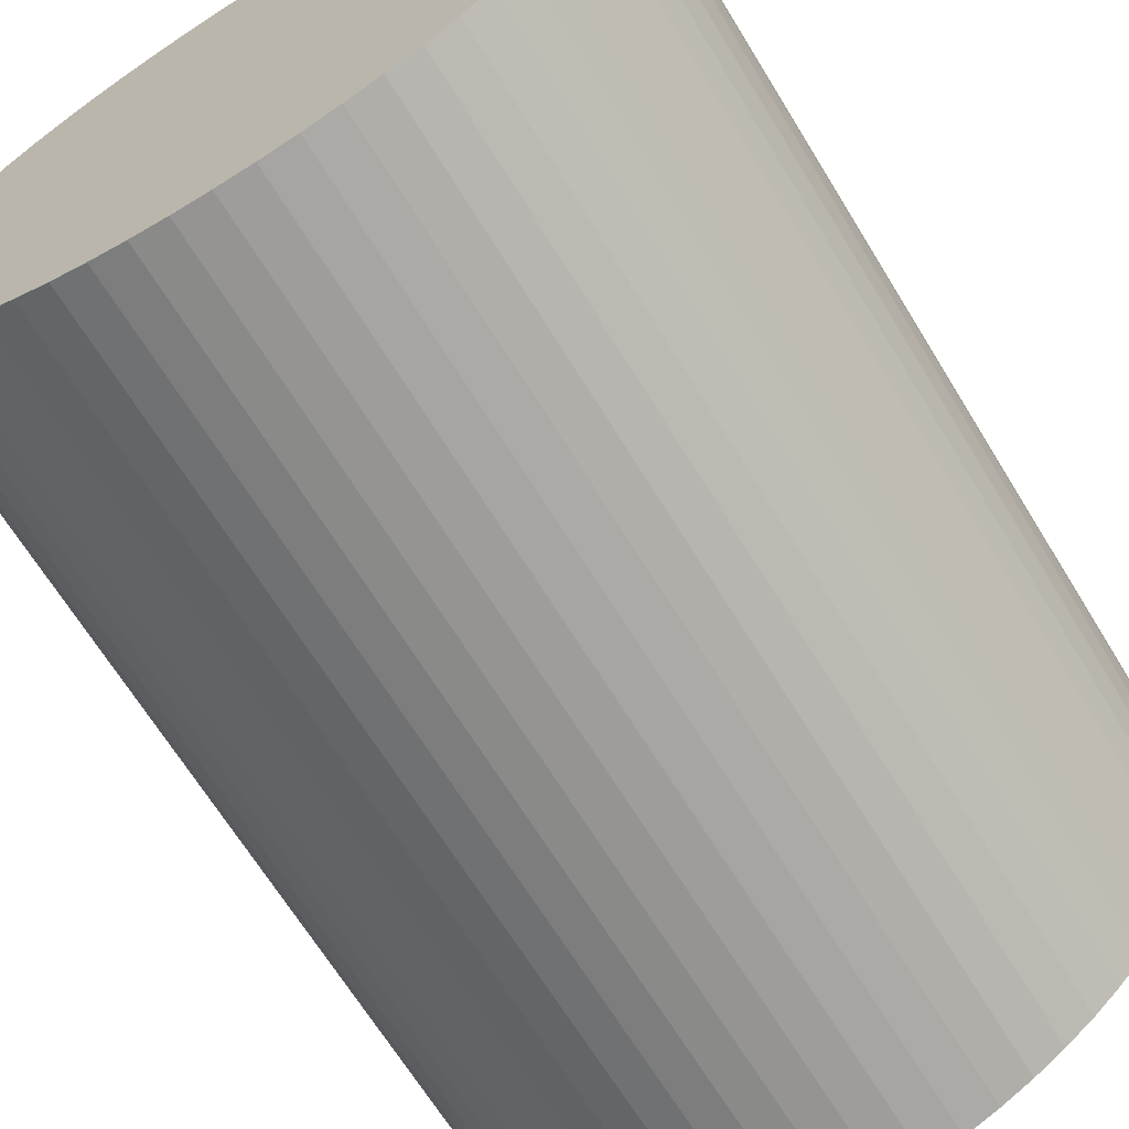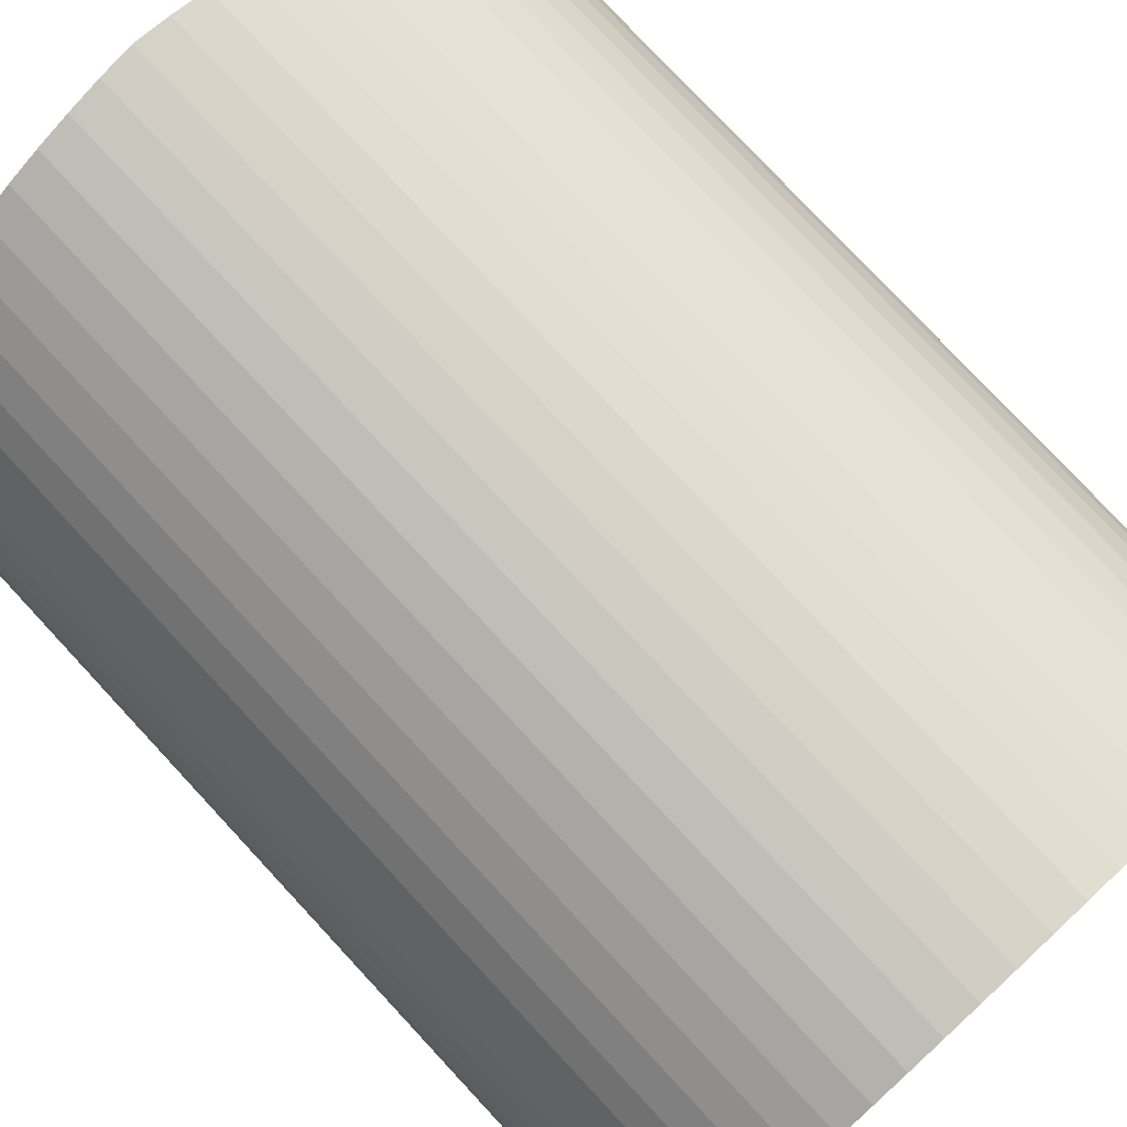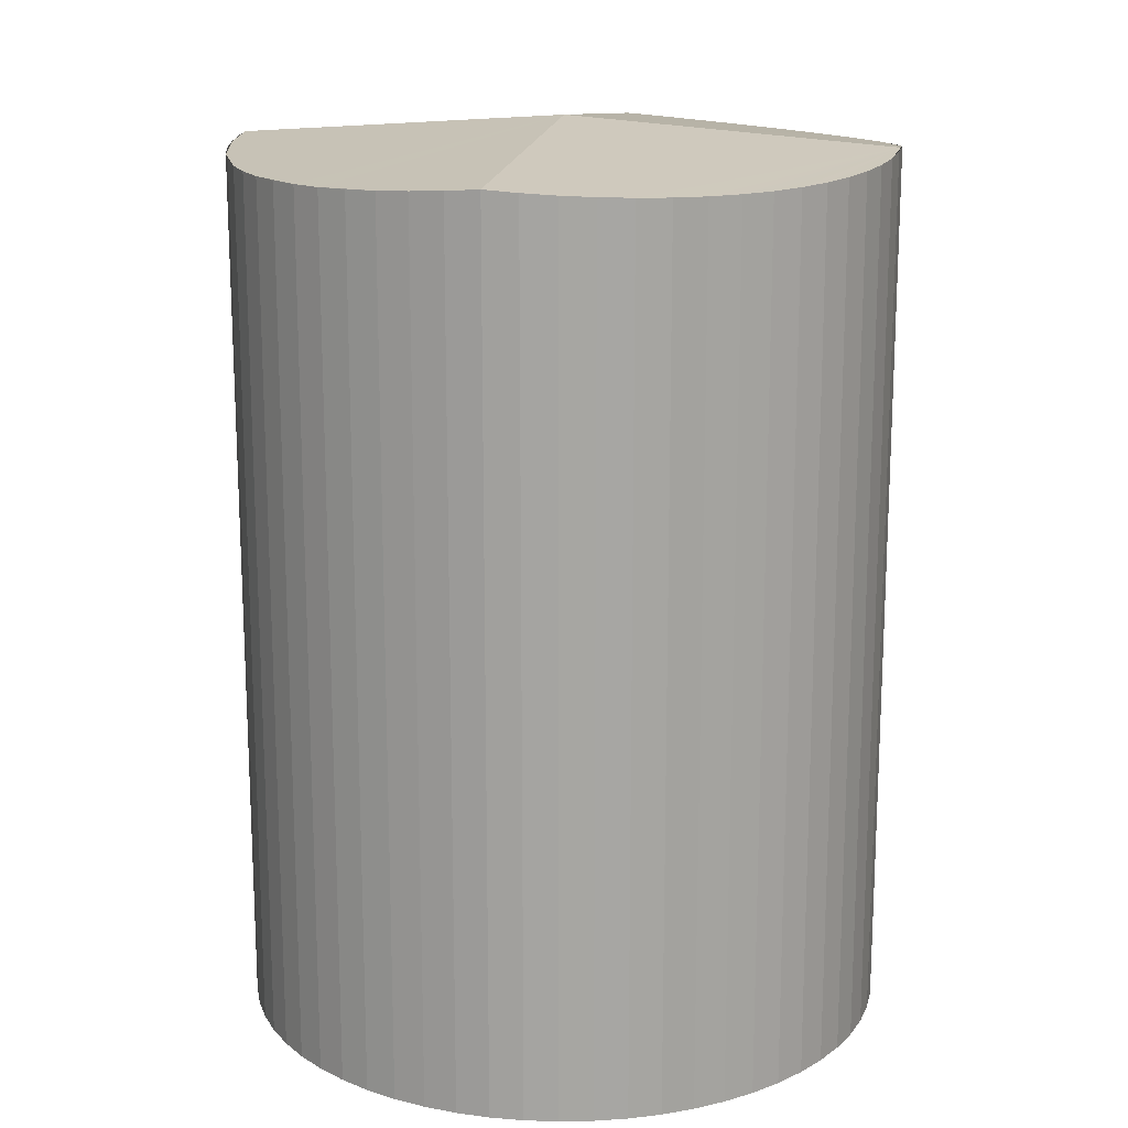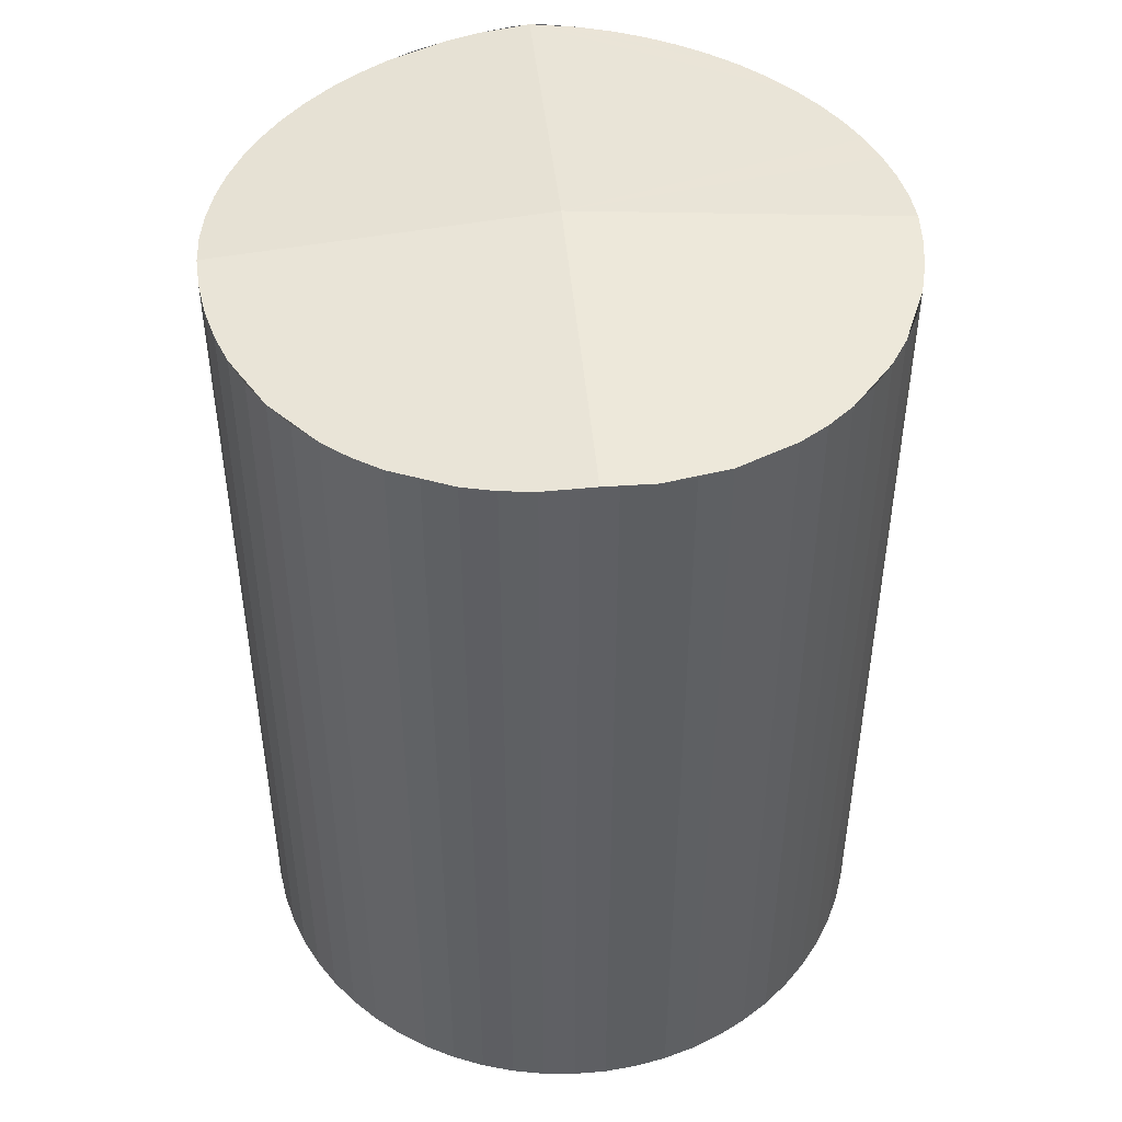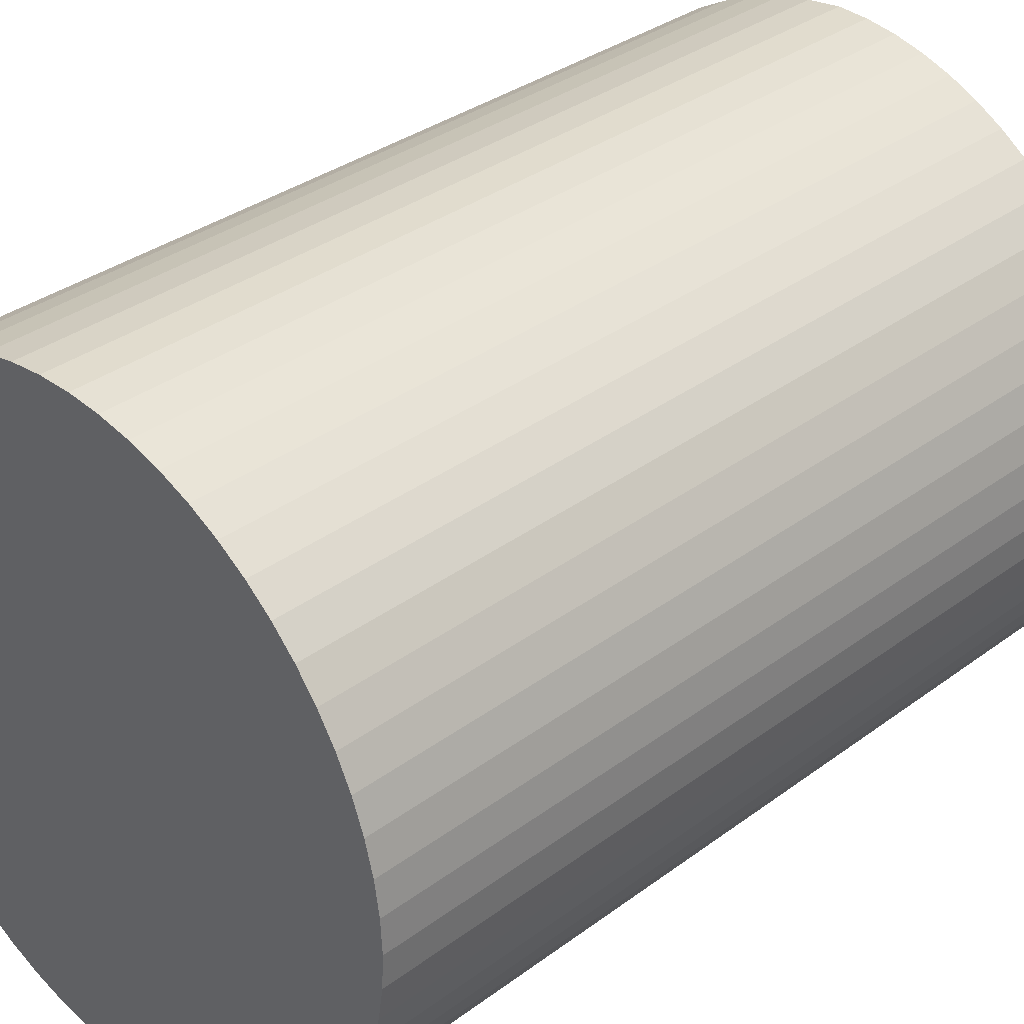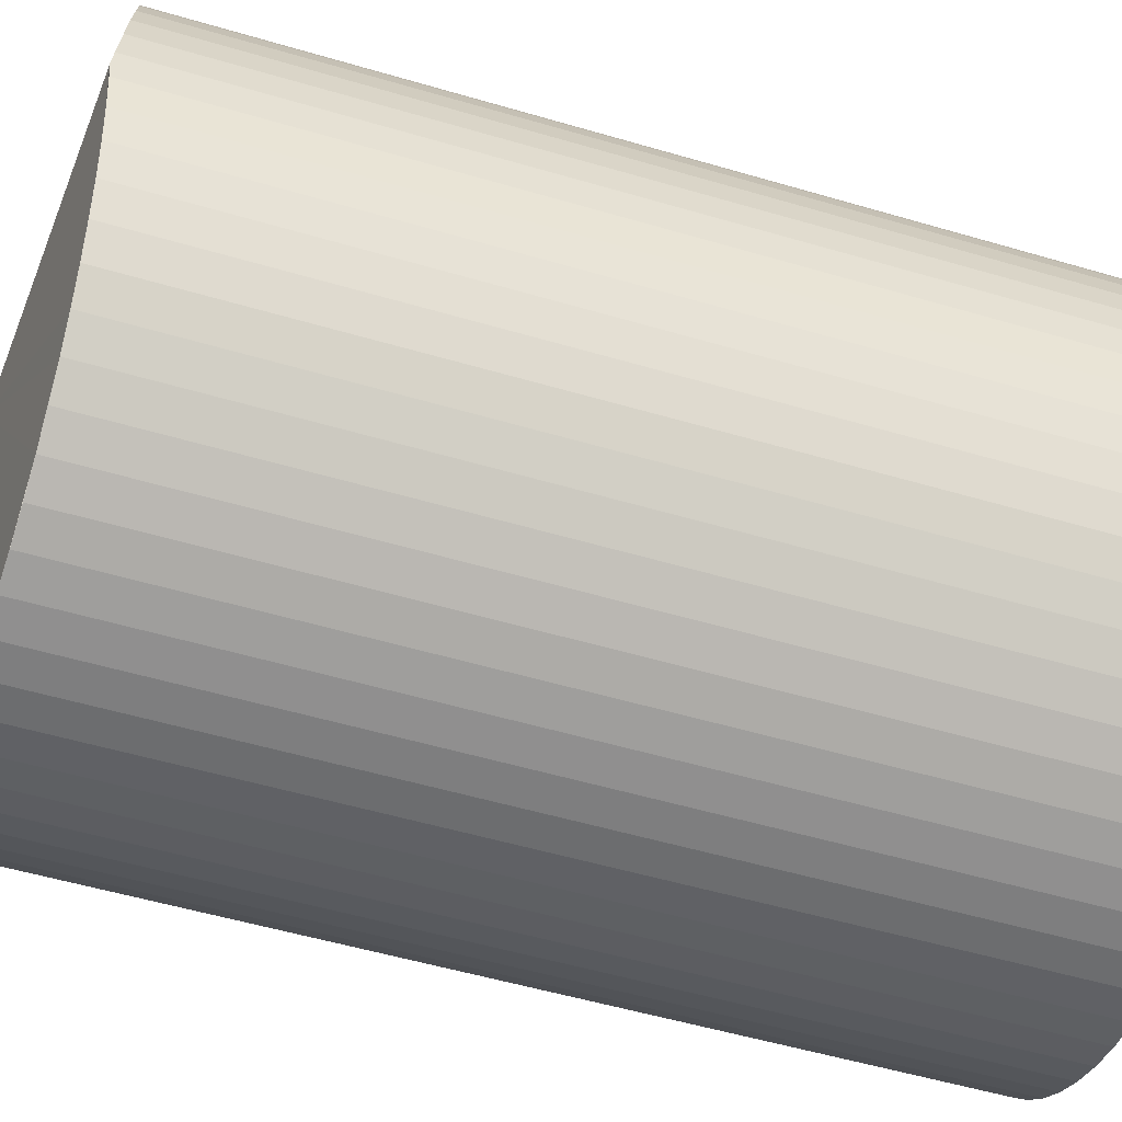
<metadata>
{"format":"obj","ext":"obj","renderer":"f3d","projection":"perspective","resolution":1024,"background":"white","views":[{"elev":-67.1,"azim":31.5,"up":"+Z"},{"elev":77.5,"azim":-42.9,"up":"+Z"},{"elev":16.2,"azim":9.6,"up":"+Y"},{"elev":46.6,"azim":-98.4,"up":"+Y"},{"elev":34.1,"azim":45.0,"up":"+Z"},{"elev":-53.9,"azim":-107.4,"up":"+Z"}]}
</metadata>
<code>
v  3.947 10.96 0.004
v  0.081 10.62 -0.794
v  0.01 10.68 -0.198
v  0.181 10.59 -1.18
v  0.32 10.57 -1.555
v  0.707 10.53 -2.252
v  0.952 10.51 -2.568
v  1.226 10.5 -2.857
v  1.858 10.5 -3.346
v  4.143 10.6 -3.937
v  2.573 10.51 -3.697
v  2.955 10.53 -3.816
v  3.346 10.54 -3.897
v  3.743 10.57 -3.937
v  0.952 10.5 2.569
v  0.496 10.53 1.914
v  0.707 10.51 2.253
v  1.53 10.5 3.118
v  0.181 10.57 1.181
v  0.021 10.62 0.399
v  1.858 10.5 3.347
v  2.573 10.53 3.698
v  3.743 10.6 3.938
v  2.954 10.54 3.817
v  3.346 10.57 3.898
v  4.143 10.57 3.938
v  4.54 10.54 3.898
v  4.931 10.53 3.817
v  5.313 10.51 3.698
v  7.875 10.68 0.201
v  5.679 10.5 3.541
v  6.028 10.5 3.347
v  6.356 10.5 3.119
v  6.66 10.5 2.858
v  6.934 10.51 2.569
v  7.179 10.53 2.253
v  7.39 10.54 1.914
v  7.566 10.57 1.556
v  7.705 10.6 1.181
v  7.805 10.62 0.794
v  7.865 10.62 -0.398
v  7.805 10.59 -0.794
v  7.566 10.54 -1.555
v  7.39 10.53 -1.913
v  7.179 10.51 -2.252
v  6.934 10.5 -2.568
v  6.66 10.5 -2.857
v  6.356 10.5 -3.118
v  6.028 10.5 -3.346
v  5.679 10.51 -3.54
v  5.313 10.53 -3.697
v  4.931 10.54 -3.816
v  4.54 10.57 -3.897
v  7.39 1.171e-16 -1.913
v  7.179 1.379e-16 -2.252
v  6.934 1.572e-16 -2.568
v  6.66 1.749e-16 -2.857
v  6.356 1.909e-16 -3.118
v  6.028 2.049e-16 -3.346
v  5.679 2.168e-16 -3.54
v  5.313 2.264e-16 -3.697
v  7.566 9.522e-17 -1.555
v  4.931 2.337e-16 -3.816
v  4.54 2.386e-16 -3.897
v  4.143 2.411e-16 -3.937
v  3.743 2.411e-16 -3.937
v  3.346 2.386e-16 -3.897
v  2.955 2.337e-16 -3.816
v  2.573 2.264e-16 -3.697
v  2.206 10.5 -3.54
v  2.206 2.168e-16 -3.54
v  1.858 2.049e-16 -3.346
v  1.53 10.5 -3.118
v  1.53 1.909e-16 -3.118
v  1.226 1.749e-16 -2.857
v  0.952 1.572e-16 -2.568
v  0.707 1.379e-16 -2.252
v  0.496 1.171e-16 -1.913
v  0.496 10.54 -1.913
v  0.32 9.522e-17 -1.555
v  0.181 7.225e-17 -1.18
v  0.081 4.862e-17 -0.794
v  0.021 2.437e-17 -0.398
v  0.021 10.66 -0.398
v  0 10.66 6.527e-16
v  0 0 0
v  0.01 1.212e-17 -0.198
v  0.021 -2.443e-17 0.399
v  0.081 10.6 0.794
v  0.081 -4.862e-17 0.794
v  0.181 -7.232e-17 1.181
v  0.32 10.54 1.555
v  0.32 -9.522e-17 1.555
v  0.496 -1.172e-16 1.914
v  0.707 -1.38e-16 2.253
v  0.952 -1.573e-16 2.569
v  1.226 10.5 2.858
v  1.226 -1.75e-16 2.858
v  1.53 -1.909e-16 3.118
v  1.858 -2.049e-16 3.347
v  2.206 -2.168e-16 3.541
v  2.206 10.51 3.541
v  2.573 -2.264e-16 3.698
v  2.954 -2.337e-16 3.817
v  3.346 -2.387e-16 3.898
v  3.743 -2.411e-16 3.938
v  4.143 -2.411e-16 3.938
v  4.54 -2.387e-16 3.898
v  4.931 -2.337e-16 3.817
v  5.313 -2.264e-16 3.698
v  5.679 -2.168e-16 3.541
v  6.028 -2.049e-16 3.347
v  6.356 -1.91e-16 3.119
v  6.66 -1.75e-16 2.858
v  6.934 -1.573e-16 2.569
v  7.179 -1.38e-16 2.253
v  7.39 -1.172e-16 1.914
v  7.566 -9.528e-17 1.556
v  7.705 -7.232e-17 1.181
v  7.805 -4.862e-17 0.794
v  7.865 -2.443e-17 0.399
v  7.865 10.66 0.399
v  7.886 10.66 6.527e-16
v  7.886 0 0
v  7.875 -1.231e-17 0.201
v  7.865 2.437e-17 -0.398
v  7.805 4.862e-17 -0.794
v  7.705 10.57 -1.18
v  7.705 7.225e-17 -1.18
g defaultobject
f 1 2 3
f 2 1 4
f 4 1 5
f 5 1 6
f 6 1 7
f 7 1 8
f 8 1 9
f 9 1 10
f 9 10 11
f 11 10 12
f 12 10 13
f 13 10 14
f 15 16 17
f 16 15 18
f 16 18 19
f 19 18 1
f 19 1 20
f 20 1 3
f 21 1 18
f 1 21 22
f 1 22 23
f 23 22 24
f 23 24 25
f 26 1 23
f 1 26 27
f 1 27 28
f 1 28 29
f 1 29 30
f 30 29 31
f 30 31 32
f 30 32 33
f 30 33 34
f 30 34 35
f 30 35 36
f 30 36 37
f 30 37 38
f 30 38 39
f 30 39 40
f 41 1 30
f 1 41 42
f 1 42 43
f 1 43 44
f 1 44 45
f 1 45 46
f 1 46 47
f 1 47 10
f 10 47 48
f 10 48 49
f 10 49 50
f 10 50 51
f 10 51 52
f 10 52 53
f 54 45 44
f 45 54 55
f 55 46 45
f 46 55 56
f 56 47 46
f 47 56 57
f 57 48 47
f 48 57 58
f 48 59 49
f 59 48 58
f 49 60 50
f 60 49 59
f 50 61 51
f 61 50 60
f 62 44 43
f 44 62 54
f 51 63 52
f 63 51 61
f 52 64 53
f 64 52 63
f 53 65 10
f 65 53 64
f 65 14 10
f 14 65 66
f 66 13 14
f 13 66 67
f 67 12 13
f 12 67 68
f 68 11 12
f 11 68 69
f 69 70 11
f 70 69 71
f 71 9 70
f 9 71 72
f 72 73 9
f 73 72 74
f 73 75 8
f 75 73 74
f 8 76 7
f 76 8 75
f 7 77 6
f 77 7 76
f 6 78 79
f 78 6 77
f 79 80 5
f 80 79 78
f 5 81 4
f 81 5 80
f 4 82 2
f 82 4 81
f 2 83 84
f 83 2 82
f 84 85 3
f 85 84 83
f 85 83 86
f 86 83 87
f 86 20 85
f 20 86 88
f 88 89 20
f 89 88 90
f 90 19 89
f 19 90 91
f 91 92 19
f 92 91 93
f 93 16 92
f 16 93 94
f 94 17 16
f 17 94 95
f 95 15 17
f 15 95 96
f 96 97 15
f 97 96 98
f 97 99 18
f 99 97 98
f 18 100 21
f 100 18 99
f 21 101 102
f 101 21 100
f 102 103 22
f 103 102 101
f 22 104 24
f 104 22 103
f 24 105 25
f 105 24 104
f 25 106 23
f 106 25 105
f 106 26 23
f 26 106 107
f 107 27 26
f 27 107 108
f 108 28 27
f 28 108 109
f 109 29 28
f 29 109 110
f 110 31 29
f 31 110 111
f 111 32 31
f 32 111 112
f 112 33 32
f 33 112 113
f 33 114 34
f 114 33 113
f 34 115 35
f 115 34 114
f 35 116 36
f 116 35 115
f 36 117 37
f 117 36 116
f 37 118 38
f 118 37 117
f 38 119 39
f 119 38 118
f 39 120 40
f 120 39 119
f 40 121 122
f 121 40 120
f 122 123 30
f 123 122 121
f 123 121 124
f 124 121 125
f 124 41 123
f 41 124 126
f 126 42 41
f 42 126 127
f 127 128 42
f 128 127 129
f 129 43 128
f 43 129 62
f 62 55 54
f 55 62 129
f 55 129 56
f 56 129 127
f 56 127 57
f 57 127 126
f 57 126 58
f 58 126 124
f 58 124 59
f 59 124 125
f 59 125 60
f 60 125 121
f 60 121 120
f 60 120 61
f 61 120 119
f 61 119 63
f 63 119 118
f 63 118 64
f 64 118 117
f 64 117 65
f 65 117 116
f 65 116 66
f 66 116 115
f 66 115 67
f 67 115 114
f 67 114 68
f 68 114 113
f 68 113 69
f 69 113 112
f 69 112 71
f 71 112 111
f 71 111 72
f 72 111 110
f 72 110 74
f 74 110 109
f 74 109 75
f 75 109 108
f 75 108 76
f 76 108 107
f 76 107 77
f 77 107 106
f 77 106 78
f 78 106 105
f 78 105 80
f 80 105 104
f 80 104 81
f 81 104 103
f 81 103 82
f 82 103 101
f 82 101 83
f 83 101 100
f 83 100 87
f 87 100 86
f 86 100 99
f 86 99 88
f 88 99 98
f 88 98 90
f 90 98 96
f 90 96 91
f 91 96 95
f 91 95 93
f 93 95 94

</code>
